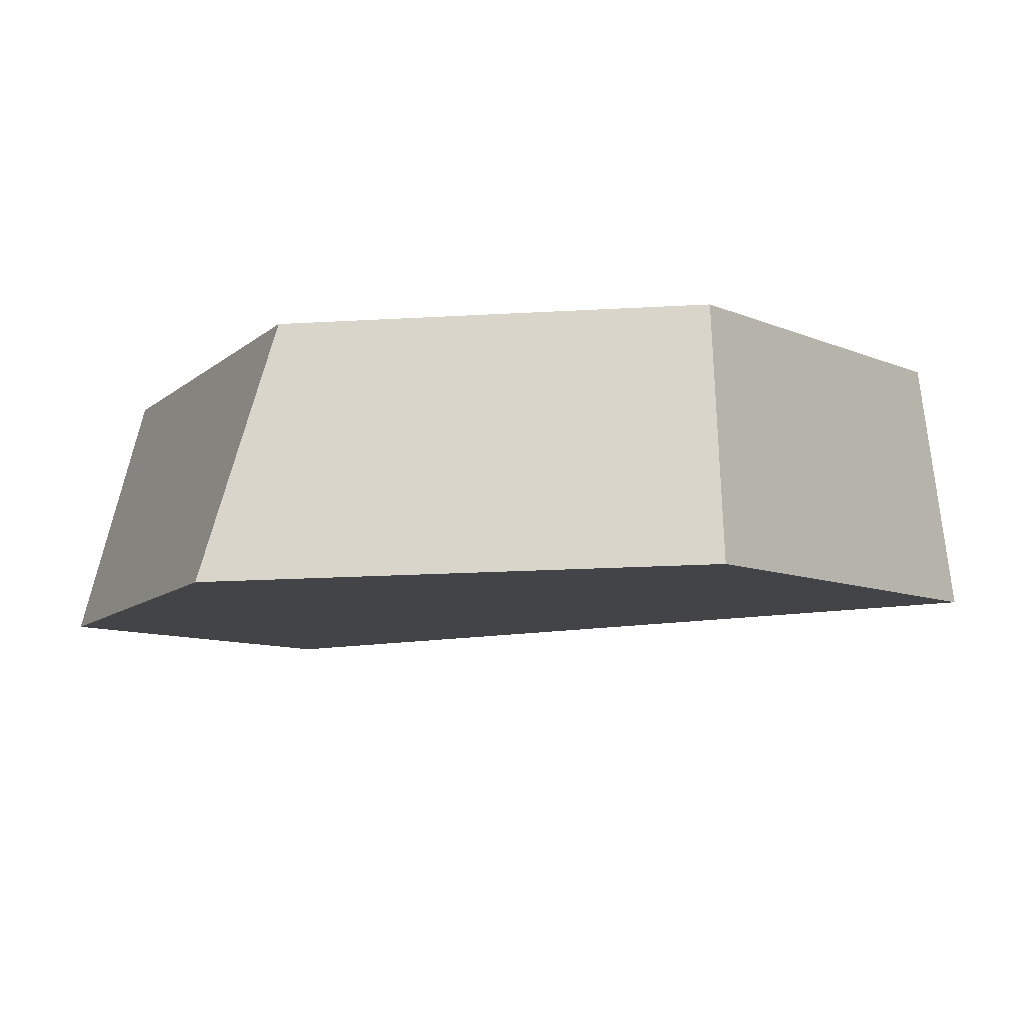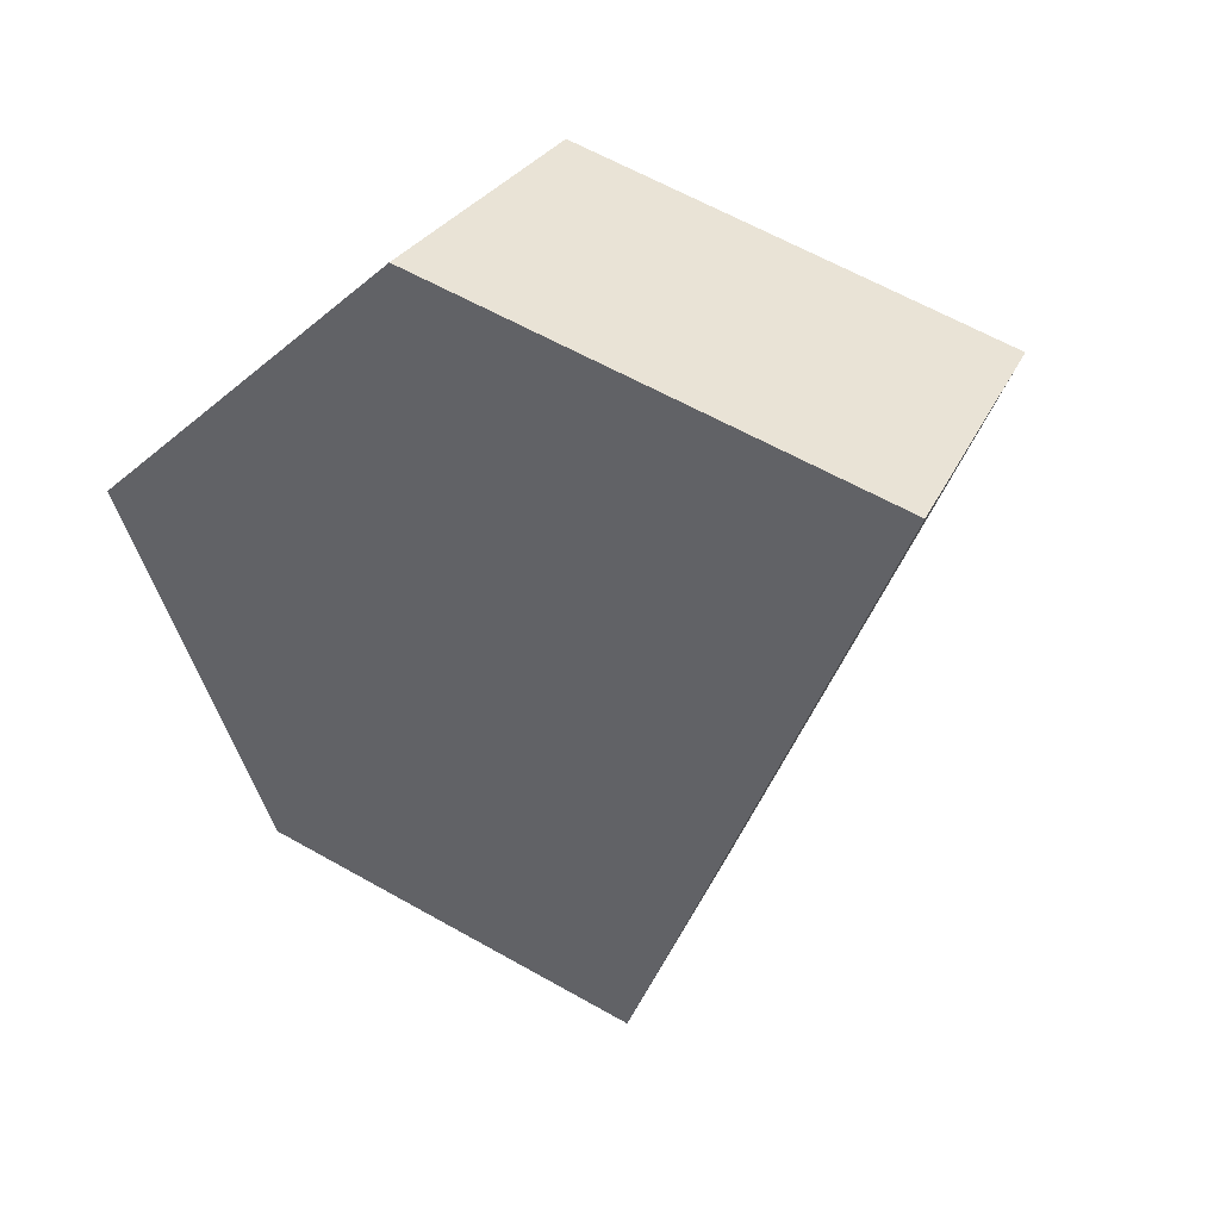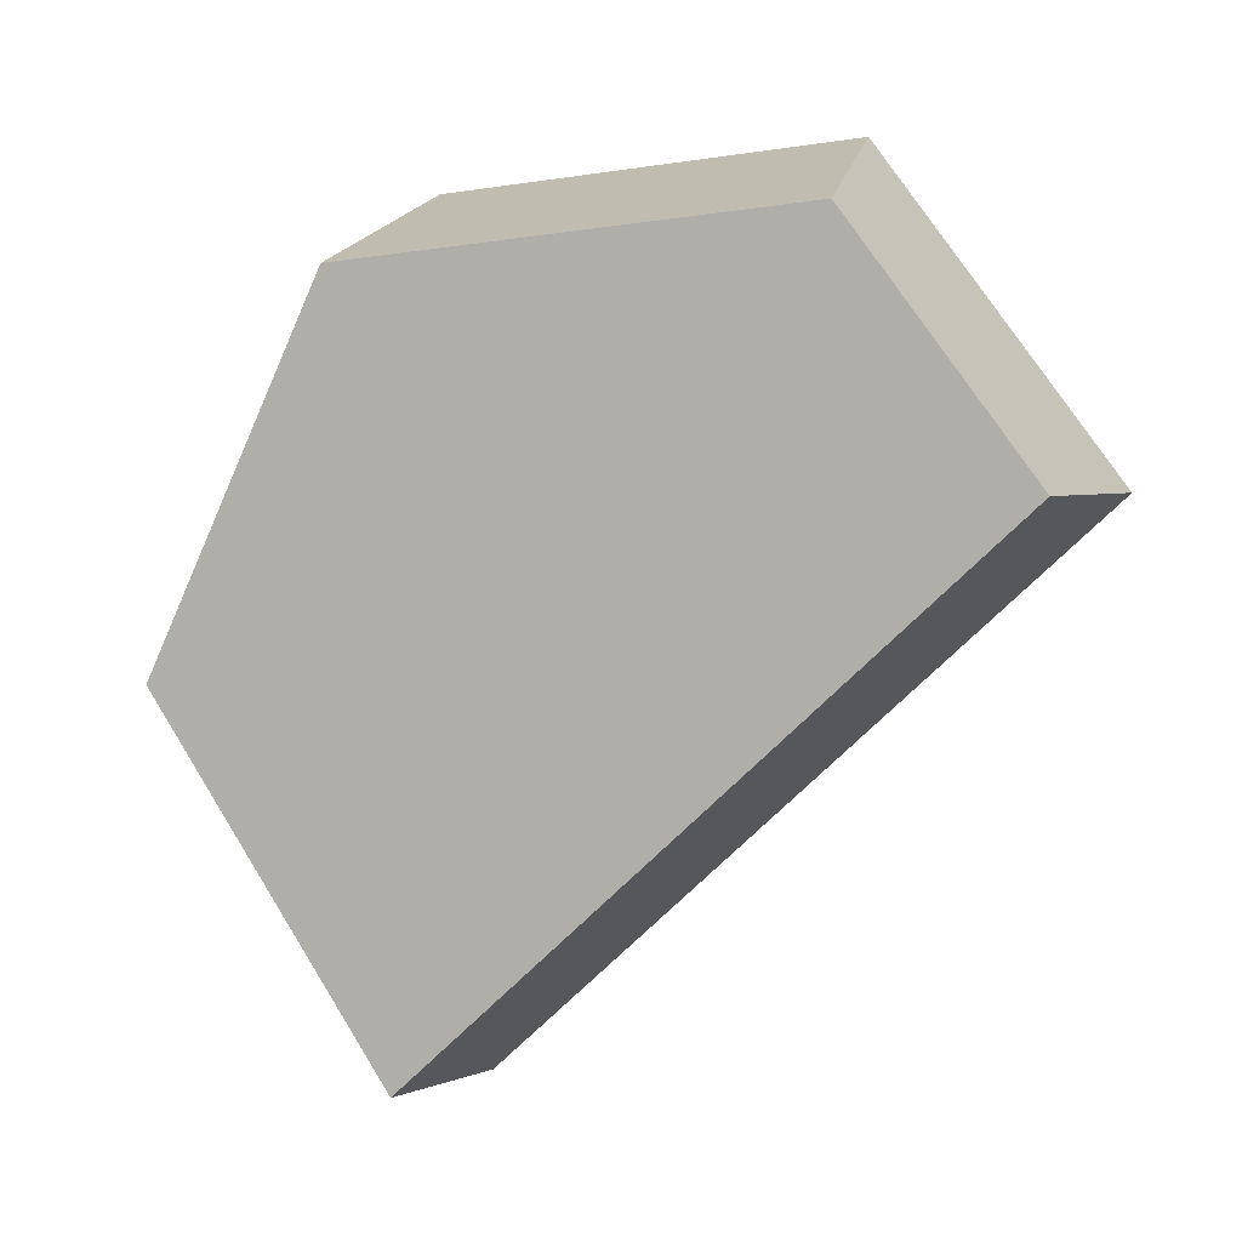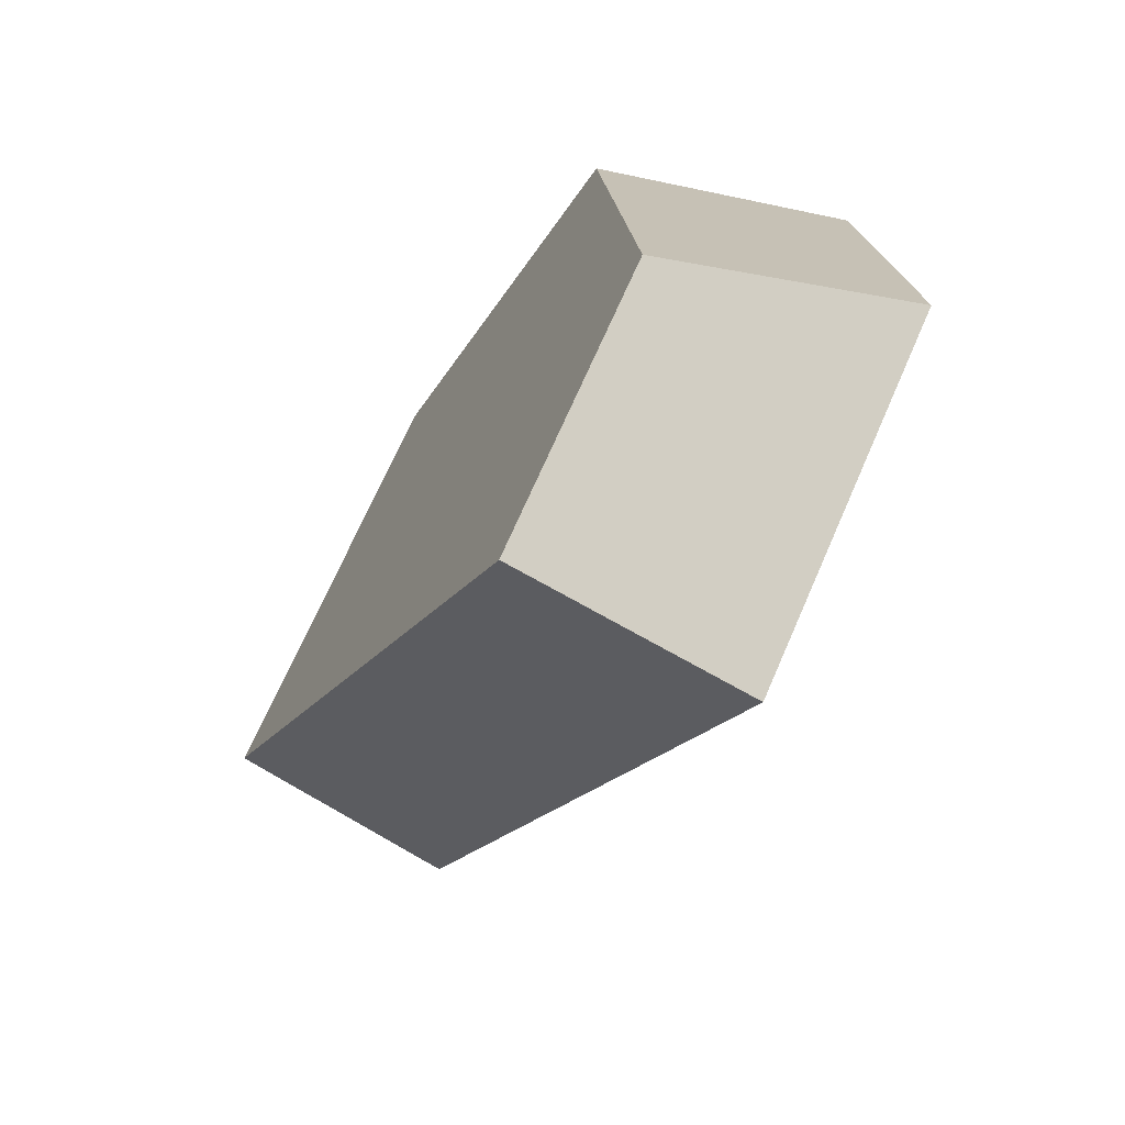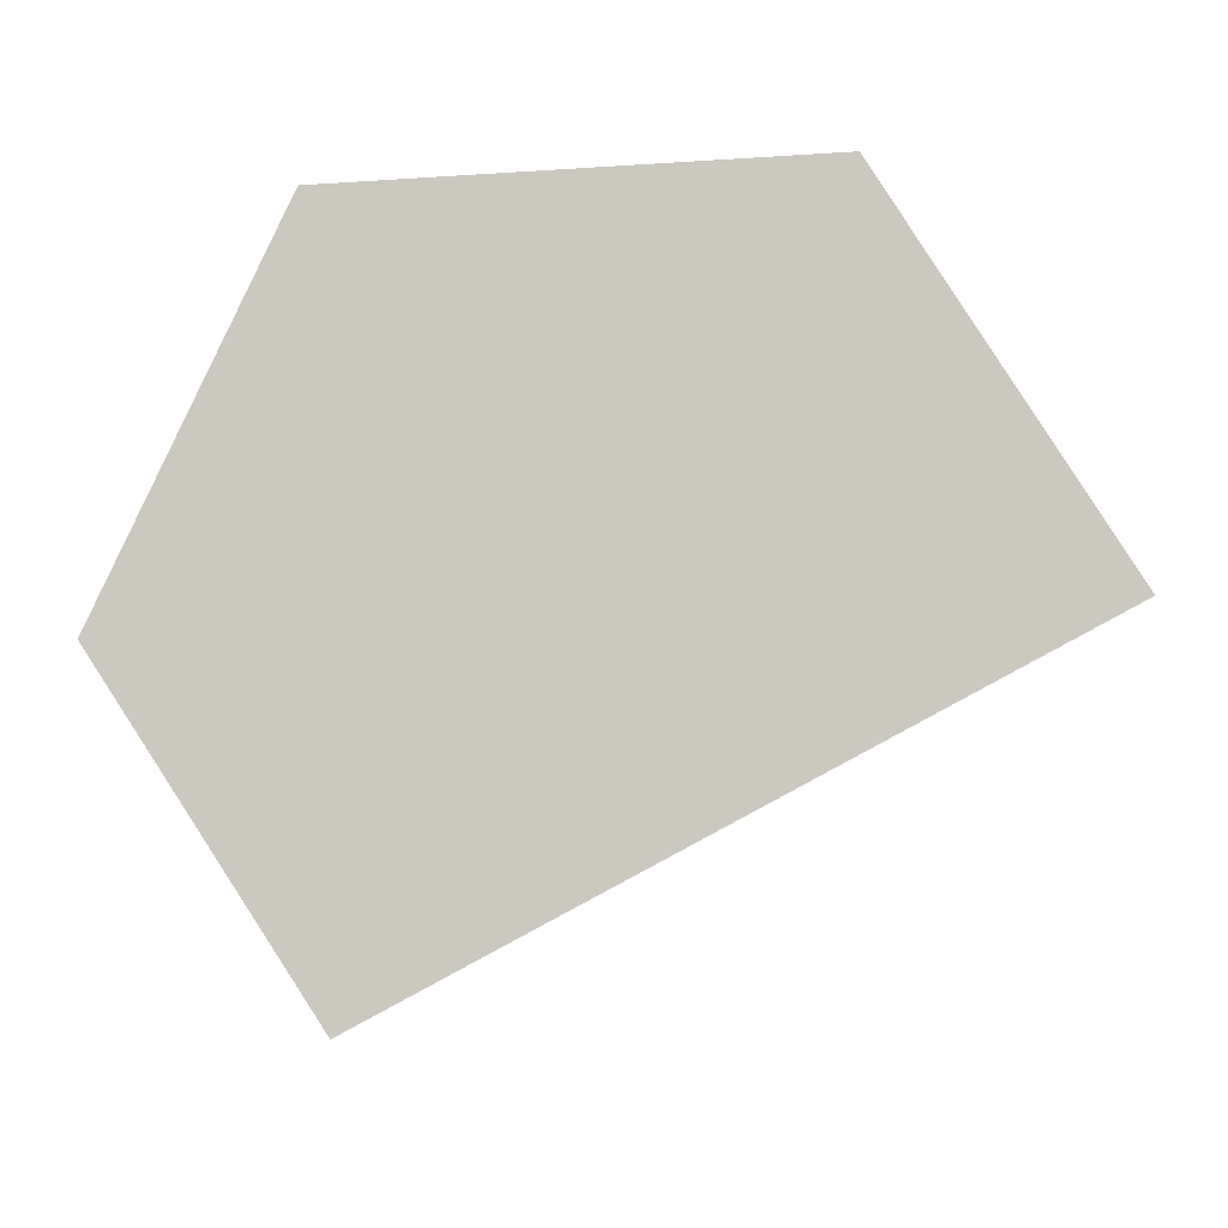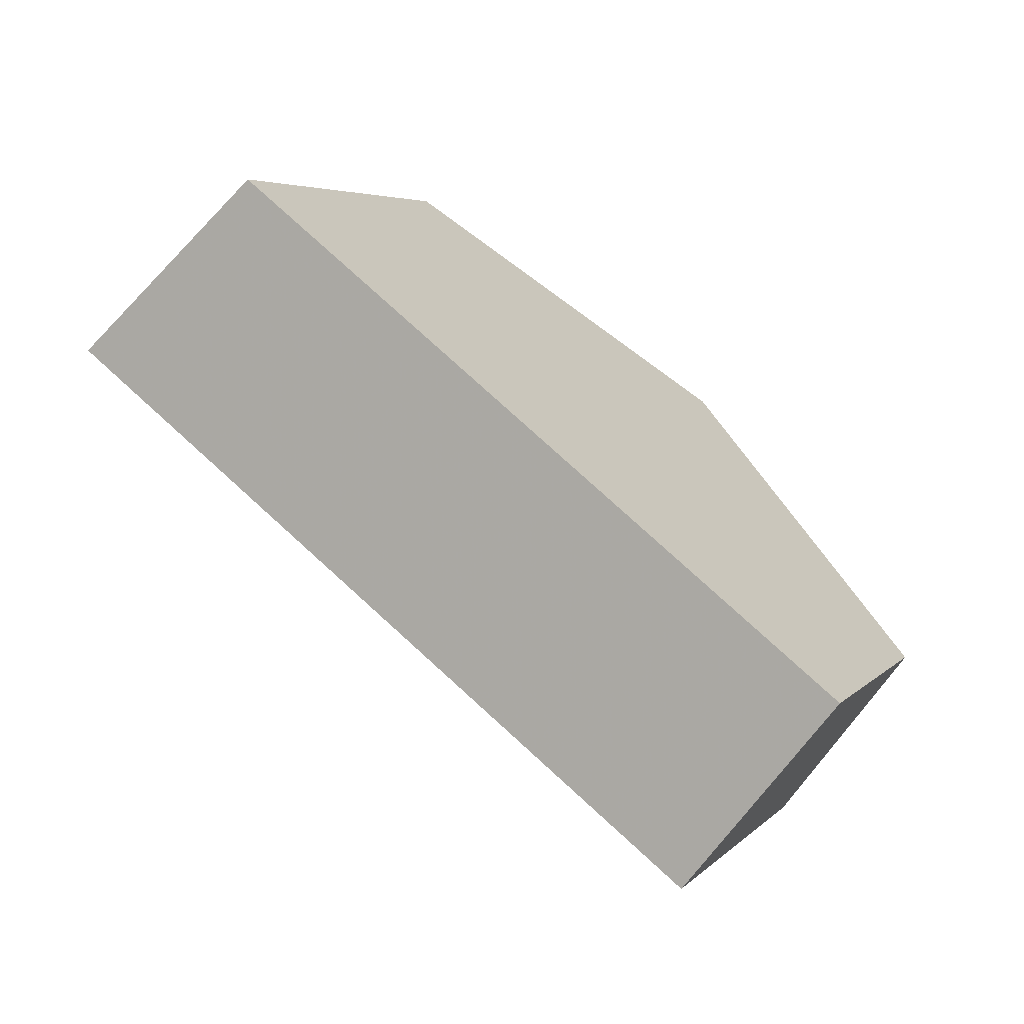
<metadata>
{"format":"obj","ext":"obj","renderer":"f3d","projection":"perspective","resolution":1024,"background":"white","views":[{"elev":72.4,"azim":-40.4,"up":"+Z"},{"elev":-76.6,"azim":32.4,"up":"+Y"},{"elev":58.4,"azim":113.0,"up":"+Y"},{"elev":-47.8,"azim":-159.1,"up":"+Z"},{"elev":-11.7,"azim":-48.0,"up":"+Z"},{"elev":-55.8,"azim":103.1,"up":"+Z"}]}
</metadata>
<code>
v 0.7549 0.1587 -0.1048
v 0.792 0.1411 -0.1639
v 0.7536 0.09612 -0.1744
v 0.7047 0.1193 -0.09654
v 0.7793 0.1171 -0.003435
v 0.7269 0.08153 -0.004457
v 0.8538 0.05402 0.007617
v 0.8157 0.006363 0.008712
v 0.9093 0.02643 -0.07439
v 0.8763 -0.02377 -0.08085
f 1 2 3
f 1 3 4
f 5 1 4
f 5 4 6
f 7 5 6
f 7 6 8
f 9 7 8
f 9 8 10
f 3 2 9
f 3 9 10
f 2 1 5
f 2 5 7
f 2 7 9
f 8 6 4
f 8 4 3
f 8 3 10

</code>
